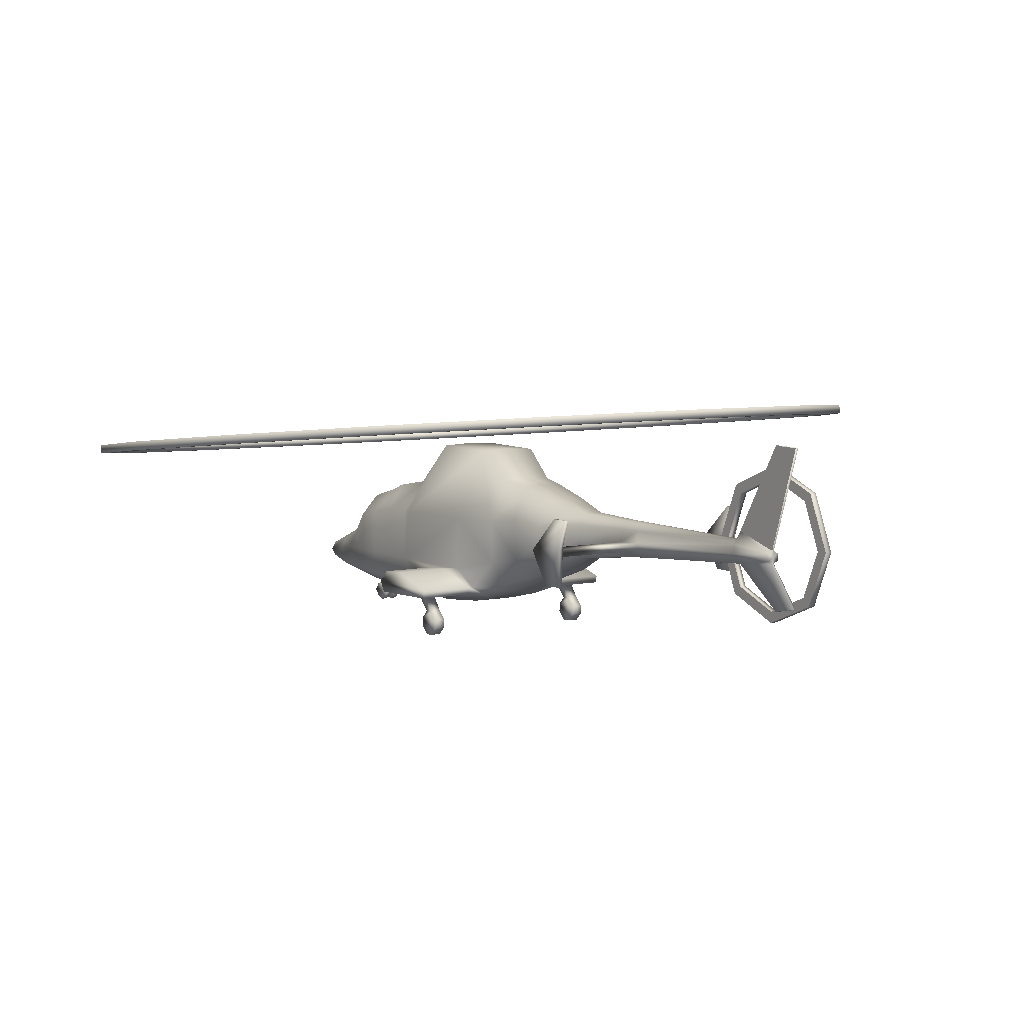
<metadata>
{"format":"obj","ext":"obj","renderer":"f3d","projection":"perspective","resolution":1024,"background":"white","views":[{"elev":6.1,"azim":-34.0,"up":"+Y"}]}
</metadata>
<code>
o B430_Circle.013
v -0.04482 2.802 -7.216
v -2.495 2.849 -6.731
v -4.572 2.984 -5.35
v -5.959 3.185 -3.283
v -6.447 3.422 -0.8444
v -5.959 3.659 1.594
v -4.572 3.86 3.661
v -2.495 3.995 5.042
v -0.04704 4.042 5.527
v 2.405 3.995 5.042
v 4.482 3.86 3.661
v 5.87 3.659 1.594
v 6.357 3.422 -0.8444
v 5.87 3.185 -3.283
v 4.482 2.984 -5.35
v 2.405 2.849 -6.731
v -0.04482 2.827 -6.963
v -2.397 2.872 -6.497
v -4.391 3.001 -5.171
v -5.724 3.194 -3.186
v -6.192 3.422 -0.8444
v -5.724 3.65 1.497
v -4.391 3.843 3.482
v -2.397 3.972 4.808
v -0.04704 4.017 5.274
v 2.308 3.972 4.808
v 4.302 3.843 3.482
v 5.634 3.65 1.497
v 6.102 3.422 -0.8444
v 5.634 3.194 -3.186
v 4.302 3.001 -5.171
v 2.308 2.872 -6.497
v -2.495 2.712 -6.718
v -0.04482 2.665 -7.203
v -4.572 2.846 -5.337
v -5.959 3.047 -3.269
v -6.447 3.284 -0.8311
v -5.959 3.522 1.607
v -4.572 3.723 3.675
v -2.495 3.857 5.056
v -0.04704 3.904 5.541
v 2.405 3.857 5.056
v 4.482 3.723 3.675
v 5.87 3.522 1.607
v 6.357 3.284 -0.8311
v 5.87 3.047 -3.269
v 4.482 2.846 -5.337
v 2.405 2.712 -6.718
v -2.397 2.735 -6.483
v -0.04482 2.689 -6.949
v -4.391 2.864 -5.157
v -5.724 3.057 -3.172
v -6.192 3.284 -0.8311
v -5.724 3.512 1.51
v -4.391 3.705 3.495
v -2.397 3.834 4.821
v -0.04704 3.88 5.287
v 2.308 3.834 4.821
v 4.302 3.705 3.495
v 5.634 3.512 1.51
v 6.102 3.284 -0.8311
v 5.634 3.057 -3.172
v 4.302 2.864 -5.157
v 2.308 2.735 -6.483
v -0.5398 2.035 -3.259
v -0.8989 1.716 -3.158
v -0.9258 1.072 -3.091
v -0.8989 0.7163 -3.086
v -0.5398 0.4829 -3.094
v -0.3014 1.083 -4.914
v -0.486 0.9974 -4.914
v -0.5536 0.8807 -4.914
v -0.486 0.7641 -4.914
v -0.3014 0.6787 -4.914
v -0.1946 0.9577 -5.15
v -0.3011 0.9202 -5.15
v -0.3401 0.8688 -5.15
v -0.3011 0.8175 -5.15
v -0.1946 0.78 -5.15
v -0.7357 0.9205 -4.255
v -0.6438 0.6991 -4.255
v -0.3925 1.304 -4.255
v -0.3925 0.5774 -4.255
v -0.6438 1.142 -4.255
v -0.7188 0.6867 -3.823
v -0.456 1.651 -3.758
v -0.4358 0.5237 -3.823
v -0.7539 1.281 -3.7
v -0.8629 1.085 -3.7
v -0.5398 3.075 0.2967
v -0.8989 1.928 0.05774
v -0.9258 1.072 0.05774
v -0.3985 2.542 1.397
v -0.6542 1.975 1.368
v -0.5761 1.319 1.368
v -0.4011 1.011 1.369
v -0.2472 0.9043 1.366
v -0.3693 2.365 2.08
v -0.6037 1.989 2.063
v -0.6894 1.65 2.063
v -0.6037 1.31 2.063
v -0.3693 1.179 2.086
v -0.337 0.7228 0.896
v -0.5556 0.8594 0.8879
v -0.7783 1.955 0.8879
v -0.4701 2.62 0.8937
v -0.7401 1.25 0.8879
v -0.5398 2.182 -2.697
v -0.5398 0.4695 -2.706
v -0.8989 0.7029 -2.698
v -0.8989 1.795 -2.734
v -0.9258 1.072 -2.704
v -0.5398 2.299 -2.364
v -0.8989 1.903 -2.196
v -0.9258 1.072 -2.196
v -0.5398 2.415 -1.649
v -0.5398 0.4341 -1.685
v -0.8989 1.903 -1.682
v -0.9258 1.072 -1.682
v -0.8989 0.6676 -1.677
v -0.5398 3.1 -0.8822
v -0.5398 0.43 -1.568
v -0.8989 1.903 -1.564
v -0.9258 1.072 -1.564
v -0.8989 0.6635 -1.56
v -0.06411 2.056 7.284
v -0.1366 2.015 7.285
v -0.1501 1.959 7.286
v -0.1366 1.904 7.286
v -0.06411 1.863 7.287
v -0.06558 2.278 6.553
v -0.07243 3.598 7.785
v -0.06558 3.606 7.338
v -0.1622 1.906 6.569
v -0.09312 2.151 6.489
v -0.09312 1.794 6.588
v -0.1622 2.081 6.53
v -0.1797 1.941 6.555
v 1.731 1.026 -0.3338
v -0.8721 0.7885 0.4669
v -1.829 1.026 -0.3338
v -0.5241 0.593 0.4696
v -0.5398 0.4038 -0.8426
v -0.4341 0.4546 -0.1095
v -0.5398 0.4526 -2.22
v -0.8989 0.6861 -2.212
v -0.0492 2.061 -3.267
v 0.4414 2.035 -3.259
v 0.8005 1.716 -3.158
v 0.8274 1.072 -3.091
v 0.8005 0.7163 -3.086
v 0.4414 0.4829 -3.094
v -0.0492 0.4564 -3.095
v -0.0492 1.108 -4.914
v 0.203 1.083 -4.914
v 0.3876 0.9974 -4.914
v 0.4552 0.8807 -4.914
v 0.3876 0.7641 -4.914
v 0.203 0.6787 -4.914
v -0.0492 0.6538 -4.914
v -0.0492 0.9687 -5.15
v 0.09624 0.9577 -5.15
v 0.2027 0.9202 -5.15
v 0.2417 0.8688 -5.15
v 0.2027 0.8175 -5.15
v 0.09624 0.78 -5.15
v -0.0492 0.769 -5.15
v -0.0492 0.8688 -5.194
v -0.0492 0.5531 -4.255
v 0.6373 0.9205 -4.255
v 0.5454 0.6991 -4.255
v -0.0492 1.328 -4.255
v 0.2941 1.304 -4.255
v 0.2941 0.5774 -4.255
v 0.5454 1.142 -4.255
v 0.6204 0.6867 -3.823
v 0.3576 1.651 -3.758
v 0.3374 0.5237 -3.823
v 0.6555 1.281 -3.7
v -0.0492 0.4961 -3.823
v 0.7645 1.085 -3.7
v -0.0492 1.68 -3.758
v -0.0492 3.101 0.296
v 0.4414 3.075 0.2967
v 0.8005 1.928 0.05774
v 0.8274 1.072 0.05774
v -0.0492 0.4515 -0.1095
v -0.0492 2.563 1.397
v 0.3001 2.542 1.397
v 0.5558 1.975 1.368
v 0.4777 1.319 1.368
v 0.3027 1.011 1.369
v 0.1488 0.9043 1.366
v -0.0492 0.8836 1.366
v -0.0492 2.385 2.08
v 0.2709 2.365 2.08
v 0.5053 1.989 2.063
v 0.591 1.65 2.063
v 0.5053 1.31 2.063
v 0.2709 1.179 2.086
v -0.0492 1.159 2.086
v 0.2386 0.7228 0.896
v 0.4572 0.8594 0.8879
v -0.0492 2.642 0.8937
v 0.6799 1.955 0.8879
v 0.3717 2.62 0.8937
v -0.0492 0.7005 0.896
v 0.6417 1.25 0.8879
v 0.4414 2.182 -2.697
v -0.0492 2.209 -2.697
v 0.4414 0.4695 -2.706
v 0.8005 0.7029 -2.698
v 0.8005 1.795 -2.734
v -0.0492 0.443 -2.707
v 0.8274 1.072 -2.704
v 0.4414 2.299 -2.364
v 0.8005 1.903 -2.196
v -0.0492 0.4254 -2.2
v 0.8274 1.072 -2.196
v -0.0492 2.325 -2.358
v 0.4414 2.415 -1.649
v 0.4414 0.4341 -1.685
v 0.8005 1.903 -1.682
v -0.0492 0.4076 -1.686
v 0.8274 1.072 -1.682
v -0.0492 2.441 -1.644
v 0.8005 0.6676 -1.677
v 0.4414 3.1 -0.8822
v 0.4414 0.43 -1.568
v 0.8005 1.903 -1.564
v -0.0492 0.4035 -1.569
v 0.8274 1.072 -1.564
v -0.0492 3.126 -0.883
v 0.8005 0.6635 -1.56
v -0.0492 2.059 7.284
v -0.03428 2.056 7.284
v 0.03818 2.015 7.285
v 0.0517 1.959 7.286
v 0.03818 1.904 7.286
v -0.03428 1.863 7.287
v -0.0492 1.86 7.287
v -0.0492 1.96 7.298
v -0.03282 2.278 6.553
v -0.0492 2.285 6.552
v -0.02596 3.598 7.785
v -0.0492 3.604 7.784
v -0.03282 3.606 7.338
v -0.0492 3.612 7.337
v -0.0492 2.163 6.488
v 0.06383 1.906 6.569
v -0.005276 2.151 6.489
v -0.005276 1.794 6.588
v 0.06383 2.081 6.53
v -0.0492 1.788 6.589
v 0.08132 1.941 6.555
v 1.731 0.9998 -0.7737
v 0.7737 0.7885 0.4669
v -1.829 0.9998 -0.7737
v 0.4257 0.593 0.4696
v 0.4414 0.4038 -0.8426
v 0.3358 0.4546 -0.1095
v 0.4414 0.4526 -2.22
v 0.8005 0.6861 -2.212
v 0.3661 2.085 5.699
v 0.3661 2.917 6.049
v 0.3661 3.261 6.893
v 0.3661 2.917 7.737
v 0.3661 2.085 8.086
v 0.3661 1.254 7.737
v 0.3661 0.9098 6.893
v 0.3661 1.254 6.049
v 0.2608 2.085 5.699
v 0.2608 2.917 6.049
v 0.2608 3.261 6.893
v 0.2608 2.917 7.737
v 0.2608 2.085 8.086
v 0.2608 1.254 7.737
v 0.2608 0.9098 6.893
v 0.2608 1.254 6.049
v 0.3661 1.374 6.171
v 0.3661 1.079 6.893
v 0.3661 1.374 7.615
v 0.3661 2.085 7.914
v 0.3661 2.796 7.615
v 0.3661 3.091 6.893
v 0.3661 2.796 6.171
v 0.3661 2.085 5.872
v 0.2608 2.085 5.872
v 0.2608 2.796 6.171
v 0.2608 3.091 6.893
v 0.2608 2.796 7.615
v 0.2608 2.085 7.914
v 0.2608 1.374 7.615
v 0.2608 1.079 6.893
v 0.2608 1.374 6.171
v -1.829 0.8021 -0.961
v -1.829 0.7885 0.4669
v -1.829 0.67 0.4345
v -1.829 0.6337 -0.8626
v 1.731 0.8021 -0.961
v 1.731 0.7885 0.4669
v 1.731 0.67 0.4345
v 1.731 0.6337 -0.8626
v 0.8482 0.7885 0.4669
v 0.8482 0.8021 -0.961
v 0.8482 0.67 0.4345
v 0.8482 0.6337 -0.8626
v -0.9466 0.8021 -0.961
v -0.9466 0.7885 0.4669
v -0.9466 0.67 0.4345
v -0.9466 0.6337 -0.8626
v -1.56 0.6086 0.07911
v -1.56 0.5973 -0.09125
v 1.461 0.6086 0.07911
v 1.461 0.5973 -0.09125
v 1.285 0.6086 0.07911
v 1.285 0.5973 -0.09125
v -1.384 0.6086 0.07911
v -1.384 0.5973 -0.09125
v -1.56 0.003442 0.2362
v -1.56 0.001886 0.09548
v 1.461 0.003442 0.2362
v 1.461 0.001886 0.09548
v 1.285 0.003442 0.2362
v 1.285 0.001886 0.09548
v -1.384 0.003442 0.2362
v -1.384 0.001886 0.09548
v -1.56 0.3972 0.09548
v -1.56 0.3988 0.2362
v -1.384 0.3988 0.2362
v -1.384 0.3972 0.09548
v 1.285 0.3972 0.09548
v 1.285 0.3988 0.2362
v 1.461 0.3988 0.2362
v 1.461 0.3972 0.09548
v -1.56 0.2655 -0.03391
v -1.56 0.1337 -0.03391
v -1.384 0.267 0.3656
v -1.384 0.1352 0.3656
v -1.56 0.1352 0.3656
v -1.56 0.267 0.3656
v -1.384 0.1337 -0.03391
v -1.384 0.2655 -0.03391
v 1.285 0.2655 -0.03391
v 1.285 0.1337 -0.03391
v 1.461 0.2655 -0.03391
v 1.461 0.1337 -0.03391
v 1.285 0.1352 0.3656
v 1.285 0.267 0.3656
v 1.461 0.1352 0.3656
v 1.461 0.267 0.3656
v -0.0492 0.4985 -3.647
v -0.0987 0.5092 -3.649
v -0.0987 0.5054 -3.771
v -0.0492 0.4937 -3.769
v 0.000306 0.5092 -3.649
v 0.000306 0.5054 -3.771
v -0.0492 0.2578 -3.647
v -0.0987 0.2578 -3.649
v -0.0987 0.2578 -3.771
v -0.0492 0.2578 -3.769
v 0.000306 0.2578 -3.649
v 0.000306 0.2578 -3.771
v -0.0492 0.1422 -3.647
v -0.0987 0.1422 -3.649
v -0.0987 0.1422 -3.771
v -0.0492 0.1422 -3.769
v 0.000306 0.1422 -3.649
v 0.000306 0.1422 -3.771
v -0.1135 0.2 -3.884
v 0.01511 0.2 -3.884
v 0.005329 0.2 -3.535
v 0.005329 0.03489 -3.71
v -0.1037 0.03489 -3.71
v 0.005329 0.3652 -3.71
v -0.1037 0.2 -3.535
v -0.1037 0.3652 -3.71
v -0.1037 0.3148 -3.831
v -0.1037 0.3148 -3.588
v -0.1037 0.08526 -3.588
v 0.005329 0.3148 -3.831
v 0.005329 0.3148 -3.588
v -0.1037 0.08526 -3.831
v 0.005329 0.08526 -3.831
v 0.005329 0.08526 -3.588
v -0.1758 0.3148 -3.831
v -0.1758 0.3148 -3.588
v -0.1758 0.08526 -3.588
v 0.07741 0.3148 -3.831
v 0.07741 0.3148 -3.588
v -0.1758 0.08526 -3.831
v 0.07741 0.08526 -3.831
v 0.07741 0.08526 -3.588
v -0.1758 0.3652 -3.71
v -0.1758 0.2 -3.535
v 0.07741 0.3652 -3.71
v -0.1758 0.03489 -3.71
v 0.07741 0.03489 -3.71
v 0.07741 0.2 -3.535
v 0.1001 0.2 -3.884
v -0.1985 0.2 -3.884
v -0.1503 0.2 -3.71
v 0.05194 0.2 -3.71
v -0.0492 2.228 2.815
v -0.3278 1.616 2.826
v -0.1986 2.215 2.815
v -0.1986 1.494 2.845
v -0.3278 2.05 2.818
v -0.0492 1.481 2.846
v -0.3709 1.807 2.822
v 0.2294 1.616 2.826
v 0.1002 2.215 2.815
v 0.1002 1.494 2.845
v 0.2294 2.05 2.818
v 0.2725 1.807 2.822
v -0.0492 1.241 7.784
v -0.06411 1.244 7.784
v -0.09312 1.175 7.41
v -0.0492 1.169 7.41
v -0.03428 1.244 7.784
v -0.005276 1.175 7.41
v 0.8482 1.026 -0.3338
v -0.9466 0.9998 -0.7737
v 0.8482 0.9998 -0.7737
v -0.9466 1.026 -0.3338
v -0.1397 2.189 3.82
v -0.1397 1.614 3.878
v -0.2344 2.062 3.838
v -0.04887 1.604 3.878
v -0.263 1.861 3.85
v 0.04193 2.189 3.82
v 0.04193 1.614 3.878
v 0.1366 2.062 3.838
v 0.1653 1.861 3.85
v -0.04887 2.202 3.819
v -0.2344 1.732 3.859
v 0.1366 1.732 3.859
v -0.1335 2.183 4.218
v -0.1335 1.647 4.284
v -0.2272 2.066 4.241
v -0.04887 1.637 4.285
v -0.2548 1.875 4.256
v 0.03577 2.183 4.218
v 0.03577 1.647 4.284
v 0.1295 2.066 4.241
v 0.1571 1.875 4.256
v -0.04887 2.195 4.218
v -0.2272 1.764 4.265
v 0.1295 1.764 4.265
v -1.726 1.764 4.265
v -1.726 1.732 3.859
v 1.628 1.764 4.265
v 1.628 1.732 3.859
v 1.628 1.861 3.85
v -1.726 1.861 3.85
v -1.726 1.875 4.256
v 1.628 1.875 4.256
v -1.726 1.294 4.304
v -1.726 1.301 3.939
v 1.628 1.294 4.304
v 1.628 1.301 3.939
v 1.628 2.342 4.169
v -1.726 2.342 4.169
v -1.726 2.336 4.466
v 1.628 2.336 4.466
v -1.789 1.294 4.304
v -1.789 1.301 3.939
v 1.691 1.294 4.304
v 1.691 1.301 3.939
v 1.691 2.342 4.169
v -1.789 2.342 4.169
v -1.789 2.336 4.466
v 1.691 2.336 4.466
v 1.628 1.81 3.596
v -1.726 1.81 3.596
v 1.628 1.898 4.316
v -1.726 1.898 4.316
v 1.691 1.81 3.596
v -1.789 1.81 3.596
v 1.691 1.898 4.316
v -1.789 1.898 4.316
f 37 36 52 53
f 51 35 33 49
f 43 42 58 59
f 18 17 1 2
f 44 43 59 60
f 19 3 4 20
f 32 31 15 16
f 54 38 37 53
f 42 41 57 58
f 34 48 64 50
f 36 35 51 52
f 19 18 2 3
f 61 45 44 60
f 41 40 56 57
f 33 34 50 49
f 27 11 12 28
f 62 46 45 61
f 39 38 54 55
f 30 29 13 14
f 20 4 5 21
f 26 10 11 27
f 47 46 62 63
f 48 47 63 64
f 28 12 13 29
f 23 22 6 7
f 30 14 15 31
f 24 23 7 8
f 25 9 10 26
f 21 5 6 22
f 24 8 9 25
f 32 16 1 17
f 40 39 55 56
f 236 243 247 245
f 133 131 126 132
f 269 270 281 282
f 290 274 273 289
f 271 264 287 280
f 285 266 267 284
f 293 277 276 292
f 265 266 285 286
f 272 279 295 288
f 284 267 268 283
f 294 278 277 293
f 287 264 265 286
f 276 275 291 292
f 295 279 278 294
f 275 274 290 291
f 273 272 288 289
f 270 271 280 281
f 268 269 282 283
f 21 22 54 53
f 9 8 40 41
f 22 23 55 54
f 10 9 41 42
f 23 24 56 55
f 11 10 42 43
f 24 25 57 56
f 12 11 43 44
f 25 26 58 57
f 13 12 44 45
f 26 27 59 58
f 14 13 45 46
f 27 28 60 59
f 15 14 46 47
f 2 1 34 33
f 28 29 61 60
f 16 15 47 48
f 3 2 33 35
f 29 30 62 61
f 1 16 48 34
f 4 3 35 36
f 30 31 63 62
f 17 18 49 50
f 5 4 36 37
f 31 32 64 63
f 18 19 51 49
f 6 5 37 38
f 32 17 50 64
f 19 20 52 51
f 7 6 38 39
f 20 21 53 52
f 8 7 39 40
f 79 78 168
f 76 75 168
f 167 79 168
f 77 76 168
f 78 77 168
f 75 161 168
f 191 199 200 192
f 94 100 99
f 187 144 143
f 116 123 121
f 128 129 242
f 235 126 242
f 129 130 242
f 126 127 242
f 130 241 242
f 127 128 242
f 304 422 186 257
f 142 143 144
f 232 186 422 424
f 166 168 165
f 163 168 162
f 167 168 166
f 164 168 163
f 165 168 164
f 162 168 161
f 192 200 193
f 164 157 158 165
f 222 262 263 227
f 221 230 223
f 238 242 239
f 235 242 236
f 239 242 240
f 236 242 237
f 240 242 241
f 237 242 238
f 308 296 258 423
f 259 261 260
f 219 225 227 263
f 301 300 256 139
f 193 202 203 192
f 91 123 124 92
f 157 170 171 158
f 172 173 155 154
f 93 106 105 94
f 159 174 169 160
f 175 170 157 156
f 95 96 102 101
f 165 158 159 166
f 166 159 160 167
f 77 78 73 72
f 82 84 88 86
f 154 155 162 161
f 175 179 181 170
f 447 438 135 249
f 173 177 179 175
f 171 176 178 174
f 113 220 210 108
f 170 181 176 171
f 147 148 177 182
f 176 151 152 178
f 177 148 149 179
f 69 87 354 353
f 179 149 150 181
f 228 233 183 184
f 207 187 259 202
f 144 187 142
f 86 65 147 182
f 112 67 68 110
f 202 259 257 203
f 213 149 148 209
f 205 206 189 190
f 207 202 193 194
f 191 208 205 190
f 192 203 208 191
f 136 254 419 418
f 96 97 102
f 190 189 196 197
f 201 194 193 200
f 198 199 191 190
f 196 189 188 195
f 206 184 183 204
f 92 124 423 425
f 131 135 137
f 260 187 231 229
f 257 186 208 203
f 424 422 139 256
f 111 66 67 112
f 110 68 69 109
f 222 224 218 262
f 72 73 81 80
f 122 117 224 231
f 209 148 147 210
f 219 215 213 217
f 217 213 209 216
f 216 209 210 220
f 219 263 212 215
f 122 143 311 125
f 118 114 115 119
f 246 248 133 132
f 216 220 226 221
f 227 225 232 234
f 219 217 223 225
f 116 118 123
f 222 227 234 229
f 98 195 188 93
f 243 236 237
f 217 216 221 223
f 252 240 420 421
f 255 253 237 238
f 95 94 105 107
f 253 251 243
f 158 171 174 159
f 96 95 107 104
f 237 253 243
f 247 248 246 245
f 81 83 87 85
f 407 102 201 409
f 412 196 195 404
f 413 200 199 411
f 413 409 201 200
f 414 197 196 412
f 74 160 169 83
f 296 297 141 258
f 262 218 214 211
f 189 206 204 188
f 232 230 185 186
f 228 221 226 233
f 300 305 424 256
f 86 88 66 65
f 73 74 83 81
f 71 84 82 70
f 208 186 185 205
f 78 79 74 73
f 76 71 70 75
f 77 72 71 76
f 156 157 164 163
f 79 167 160 74
f 114 113 108 111
f 83 169 180 87
f 88 89 67 66
f 235 236 245 246
f 172 82 86 182
f 89 85 68 67
f 72 80 84 71
f 103 104 140 142
f 226 220 113 116
f 261 259 187
f 205 185 184 206
f 90 121 123 91
f 151 150 215 212
f 97 96 104 103
f 140 104 107 92
f 93 188 204 106
f 80 81 85 89
f 187 207 103 142
f 190 197 198
f 230 228 184 185
f 125 120 117 122
f 107 105 91 92
f 124 125 308 423
f 260 261 187
f 105 106 90 91
f 425 423 258 141
f 150 149 213 215
f 152 151 212 211
f 109 69 153 214
f 111 108 65 66
f 224 222 229 231
f 292 283 282 293
f 117 145 218 224
f 155 156 163 162
f 406 98 99 408
f 225 223 230 232
f 146 110 109 145
f 116 113 114 118
f 115 146 120 119
f 117 120 146 145
f 274 266 265 273
f 124 119 120 125
f 221 228 230
f 153 152 211 214
f 121 233 226 116
f 132 126 235 246
f 126 131 127
f 251 249 244 243
f 127 137 138 128
f 106 204 183 90
f 127 131 137
f 201 102 97 194
f 128 138 134 129
f 244 249 135 131
f 448 439 136 134
f 75 70 154 161
f 133 248 244 131
f 84 80 89 88
f 415 411 199 198
f 172 182 177 173
f 214 218 145 109
f 408 99 100 410
f 174 178 180 169
f 85 87 69 68
f 415 198 197 414
f 108 210 147 65
f 97 103 207 194
f 304 301 139 422
f 110 146 115 112
f 173 175 156 155
f 70 82 172 154
f 247 243 244 248
f 278 270 269 277
f 98 93 94 99
f 115 114 111 112
f 231 187 143 122
f 181 150 151 176
f 152 153 352 356
f 183 233 121 90
f 275 276 268 267
f 279 271 270 278
f 273 265 264 272
f 272 264 271 279
f 287 286 289 288
f 275 267 266 274
f 286 285 290 289
f 285 284 291 290
f 281 280 295 294
f 282 281 294 293
f 291 284 283 292
f 280 287 288 295
f 123 118 119 124
f 276 277 269 268
f 262 211 212 263
f 95 101 100 94
f 448 134 138 442
f 238 239 250 255
f 129 134 136 130
f 239 240 252 250
f 300 301 302 303
f 296 299 298 297
f 304 306 302 301
f 310 309 297 298
f 298 299 313 312
f 307 303 315 317
f 307 305 300 303
f 308 311 299 296
f 297 309 425 141
f 259 260 307 306
f 257 259 306 304
f 309 140 92 425
f 311 308 125
f 143 142 310 311
f 142 140 309 310
f 234 307 260 229
f 350 348 324 322
f 348 345 325 324
f 302 306 316 314
f 306 307 317 316
f 310 298 312 318
f 311 310 318 319
f 299 311 319 313
f 303 302 314 315
f 324 325 323 322
f 327 326 320 321
f 340 337 321 320
f 342 339 326 327
f 339 340 320 326
f 345 347 323 325
f 347 350 322 323
f 337 342 327 321
f 313 319 331 328
f 318 312 329 330
f 319 318 330 331
f 312 313 328 329
f 315 314 334 335
f 317 315 335 332
f 316 317 332 333
f 314 316 333 334
f 328 331 343 336
f 336 343 342 337
f 330 329 341 338
f 338 341 340 339
f 331 330 338 343
f 343 338 339 342
f 329 328 336 341
f 341 336 337 340
f 335 334 351 346
f 346 351 350 347
f 332 335 346 344
f 344 346 347 345
f 333 332 344 349
f 349 344 345 348
f 334 333 349 351
f 351 349 348 350
f 355 357 363 361
f 353 354 360 359
f 87 180 355 354
f 180 178 357 355
f 178 152 356 357
f 153 69 353 352
f 372 385 393 399
f 358 359 365 364
f 356 352 358 362
f 352 353 359 358
f 357 356 362 363
f 354 355 361 360
f 369 368 364 367
f 366 367 364 365
f 360 361 367 366
f 361 363 369 367
f 362 358 364 368
f 362 368 385 372 382
f 366 365 380 374 383
f 365 359 379 376 380
f 368 369 384 373 385
f 369 363 381 371 384
f 359 360 378 377 379
f 360 366 383 370 378
f 363 362 382 375 381
f 378 370 401 386
f 403 399 393 398
f 402 401 391 397
f 381 375 396 389
f 379 377 394 387
f 384 371 400 392
f 385 373 398 393
f 380 376 395 388
f 383 374 397 391
f 374 380 388 397
f 376 379 387 395
f 373 384 392 398
f 371 381 389 400
f 377 378 386 394
f 395 402 397 388
f 387 394 402 395
f 394 386 401 402
f 400 403 398 392
f 389 396 403 400
f 396 390 399 403
f 375 382 390 396
f 370 383 391 401
f 399 390 382 372
f 101 405 410 100
f 434 415 414 433
f 428 408 410 430
f 434 437 411 415
f 101 102 407 405
f 426 406 408 428
f 433 414 412 431
f 432 429 409 413
f 432 413 411 437
f 431 412 404 435
f 427 407 409 429
f 195 98 406 404
f 417 418 419 416
f 419 421 420 416
f 254 252 421 419
f 241 130 417 416
f 240 241 416 420
f 130 136 418 417
f 232 424 305 234
f 305 307 234
f 439 427 429 441
f 443 431 435 447
f 444 432 437 449
f 444 441 429 432
f 445 433 431 443
f 438 426 428 440
f 448 442 456 450
f 440 428 430 442
f 446 434 433 445
f 405 436 430 410
f 405 407 427 436
f 404 406 426 435
f 255 446 445 253
f 137 440 442 138
f 255 250 449 446
f 135 438 440 137
f 253 445 443 251
f 252 254 441 444
f 252 444 449 250
f 251 443 447 249
f 136 439 441 254
f 446 449 452 457
f 436 427 439 448
f 435 426 438 447
f 434 446 457 454
f 436 448 450 451
f 430 436 451 455
f 442 430 455 456
f 449 437 453 452
f 437 434 454 453
f 455 451 475
f 454 457 465 462
f 456 464 477
f 451 450 458 459
f 453 454 474
f 456 455 463 464
f 452 476 457
f 452 453 461 460
f 476 460 468 480
f 460 461 469 468
f 480 468 469 478
f 479 481 472 471
f 464 463 471 472
f 474 462 470 478
f 459 458 466 467
f 477 464 472 481
f 462 465 473 470
f 475 459 467 479
f 463 475 479 471
f 458 477 481 466
f 461 474 478 469
f 467 466 481 479
f 473 480 478 470
f 465 476 480 473
f 451 459 475
f 475 463 455
f 450 456 477
f 477 458 450
f 454 462 474
f 474 461 453
f 465 457 476
f 452 460 476

</code>
